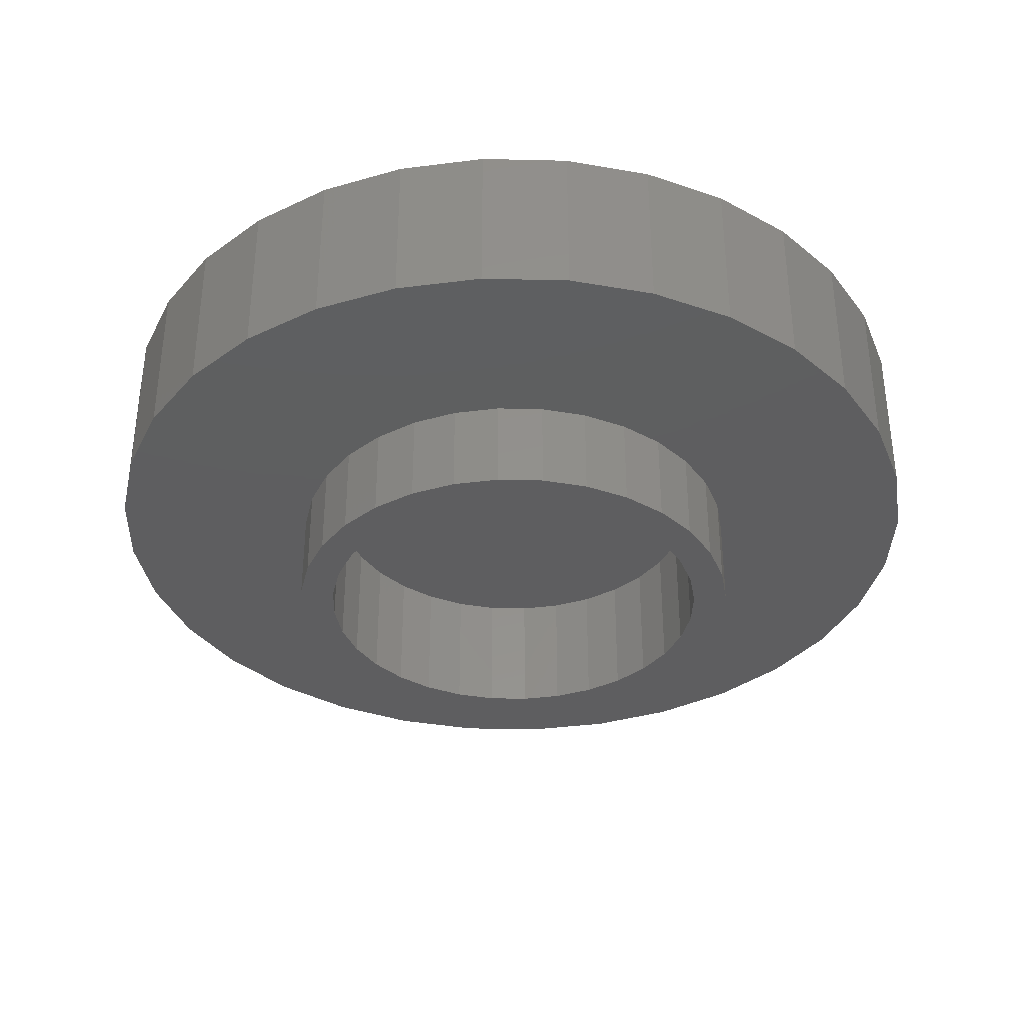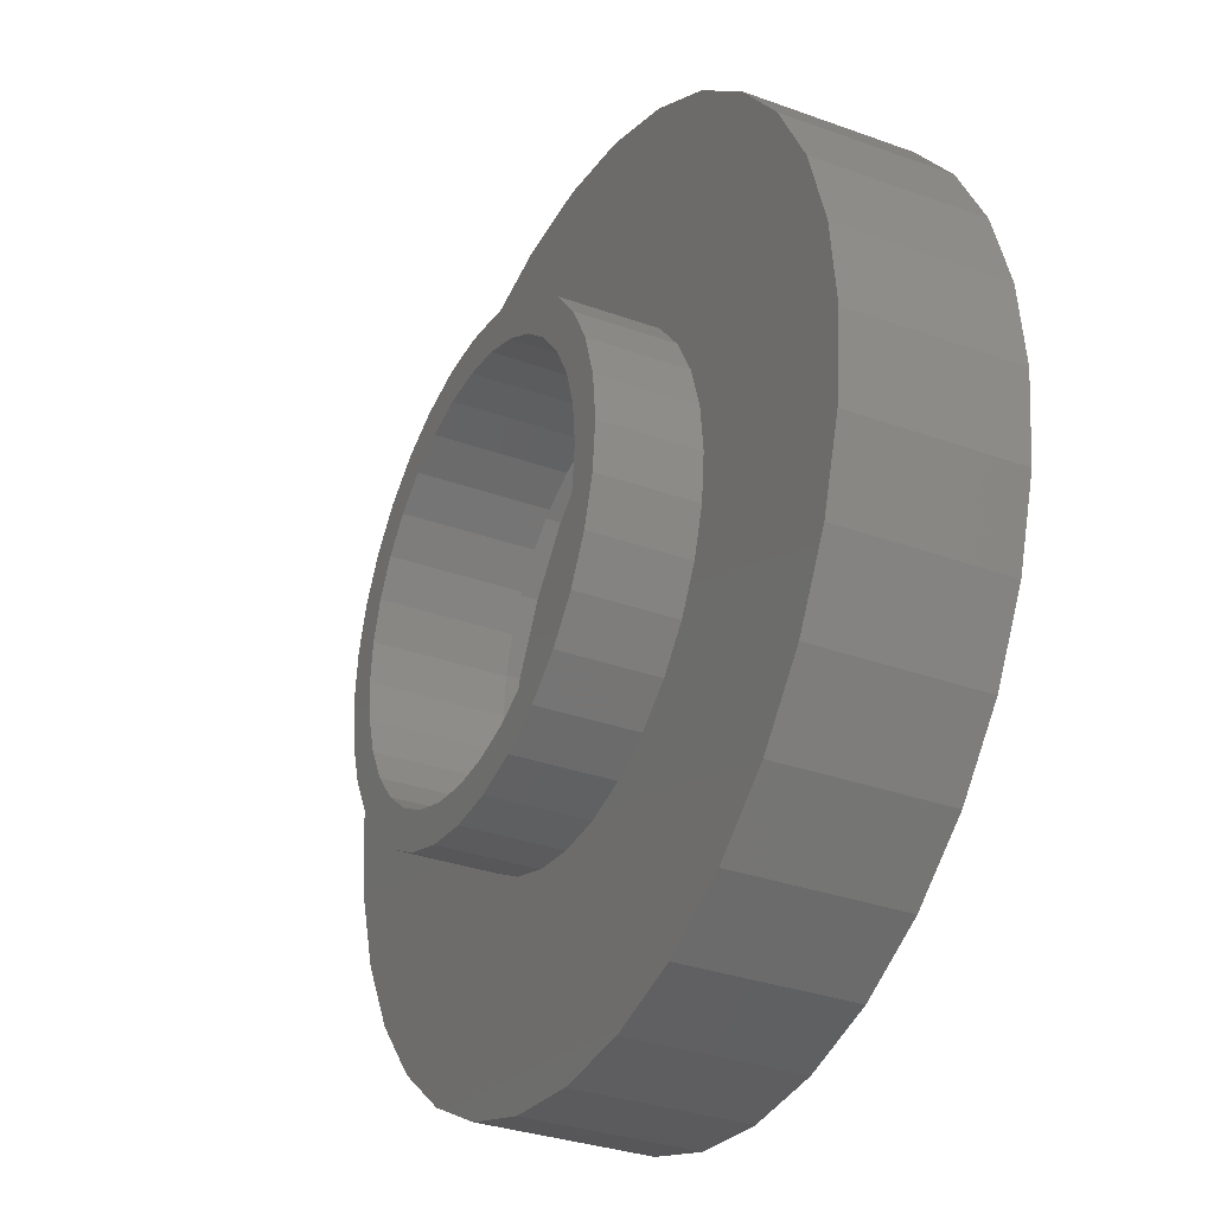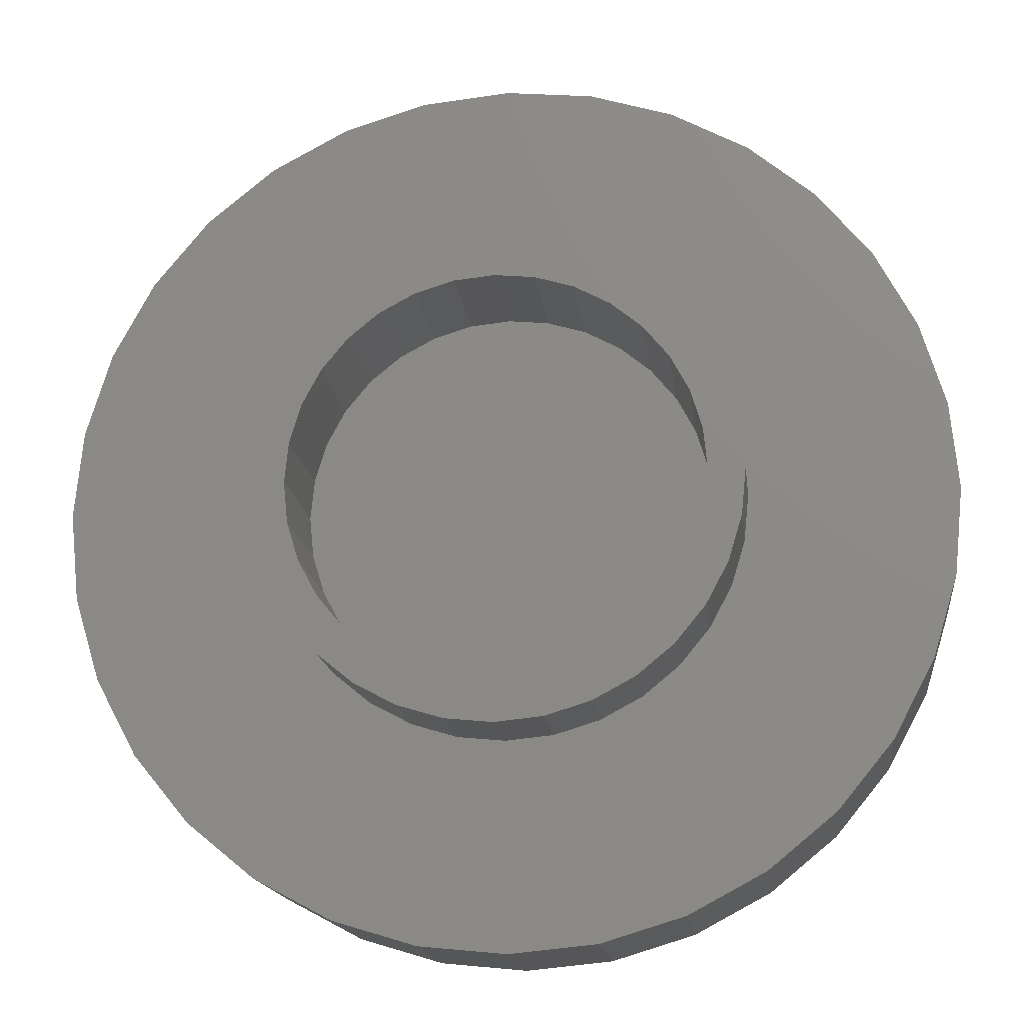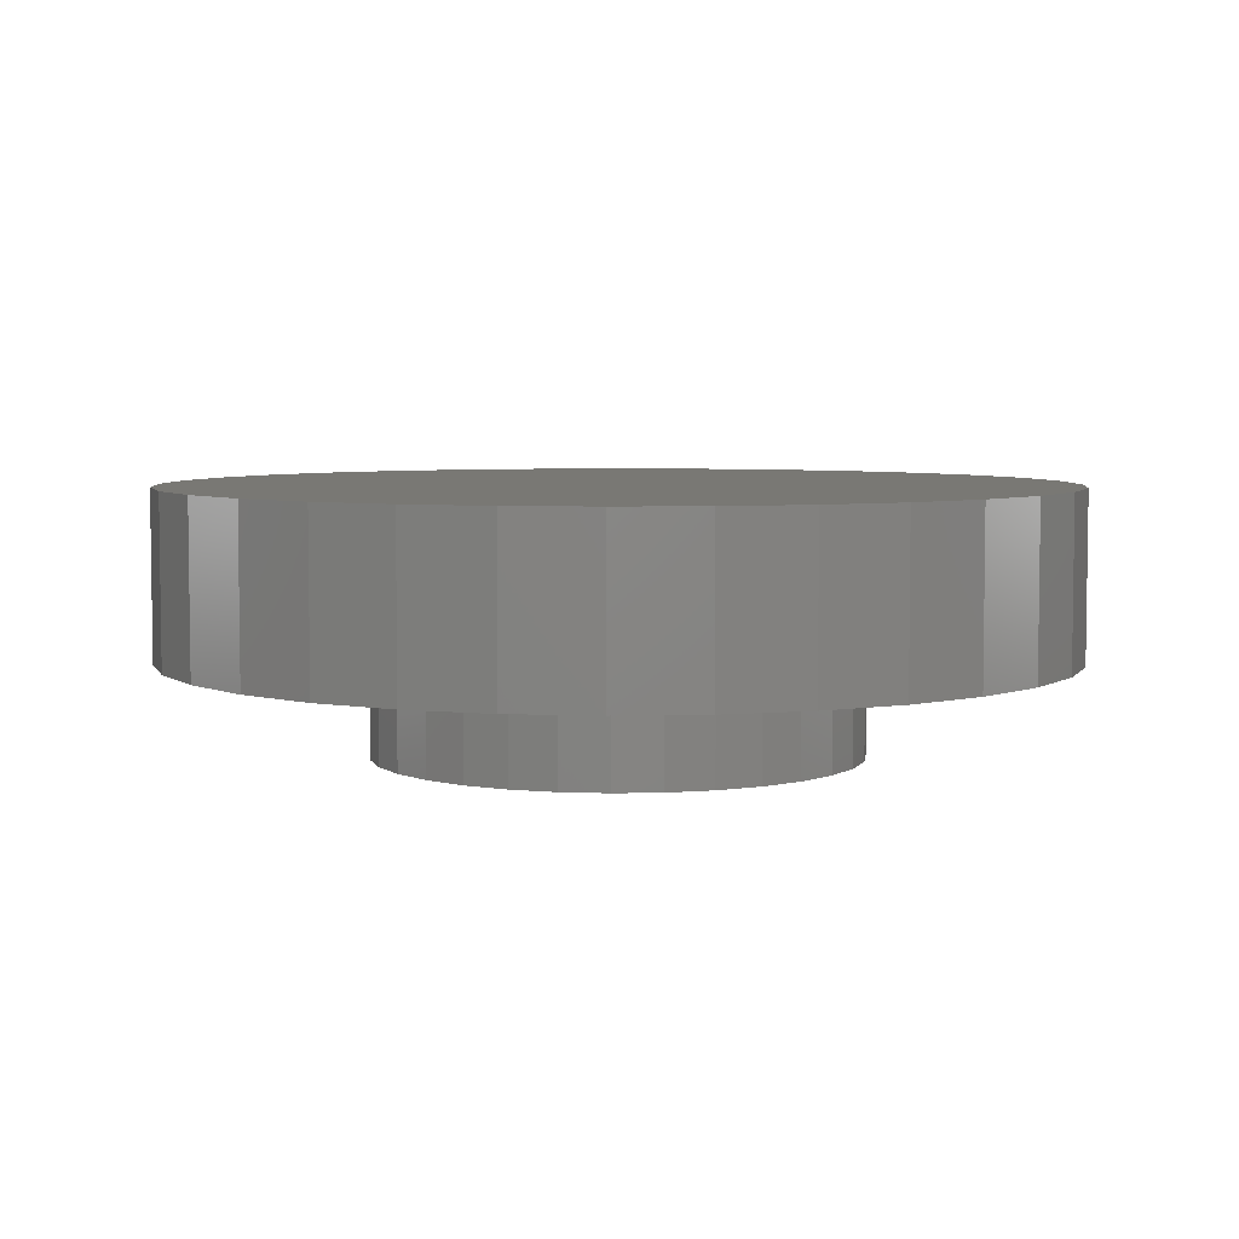
<metadata>
{"format":"stl","ext":"stl","renderer":"f3d","projection":"perspective","resolution":1024,"background":"white","views":[{"elev":-35.9,"azim":138.9,"up":"+Y"},{"elev":-32.3,"azim":63.1,"up":"+Z"},{"elev":-15.9,"azim":6.7,"up":"+Z"},{"elev":5.3,"azim":-43.6,"up":"+Y"}]}
</metadata>
<code>
# stl→obj: 256 verts, 508 faces
v 0.002961 -0.3125 0.2686
v 0.002961 -0.3125 0.3155
v -0.05858 -0.3125 0.3094
v -0.1178 -0.3125 0.2914
v -0.04944 -0.3125 0.2634
v -0.1723 -0.3125 0.2623
v -0.2204 -0.3125 0.1492
v -0.2885 -0.3125 0.1207
v -0.2452 -0.3125 0.1028
v 0.0645 -0.3125 0.3094
v 0.002961 -0.3125 -0.2686
v 0.002961 -0.3125 -0.3155
v 0.0645 -0.3125 -0.3094
v -0.2593 -0.3125 0.1753
v -0.187 -0.3125 0.1899
v -0.2201 -0.3125 0.2231
v -0.1463 -0.3125 0.2233
v -0.09982 -0.3125 0.2481
v -0.2605 -0.3125 0.0524
v -0.3064 -0.3125 0.06154
v -0.2656 -0.3125 9.772e-17
v -0.3125 -0.3125 1.178e-16
v -0.2605 -0.3125 -0.0524
v -0.3064 -0.3125 -0.06154
v -0.2452 -0.3125 -0.1028
v -0.2885 -0.3125 -0.1207
v -0.2204 -0.3125 -0.1492
v -0.2593 -0.3125 -0.1753
v -0.187 -0.3125 -0.1899
v -0.1463 -0.3125 -0.2233
v -0.2201 -0.3125 -0.2231
v -0.09982 -0.3125 -0.2481
v -0.1723 -0.3125 -0.2623
v -0.04944 -0.3125 -0.2634
v -0.1178 -0.3125 -0.2914
v -0.05858 -0.3125 -0.3094
v 0.1237 -0.3125 0.2914
v 0.05536 -0.3125 0.2634
v 0.1782 -0.3125 0.2623
v 0.1057 -0.3125 0.2481
v 0.226 -0.3125 0.2231
v 0.1522 -0.3125 0.2233
v 0.2653 -0.3125 0.1753
v 0.1929 -0.3125 0.1899
v 0.2944 -0.3125 0.1207
v 0.2263 -0.3125 0.1492
v 0.2511 -0.3125 0.1028
v 0.3124 -0.3125 0.06154
v 0.2664 -0.3125 0.0524
v 0.3184 -0.3125 1.662e-16
v 0.2715 -0.3125 -9.963e-17
v 0.3124 -0.3125 -0.06154
v 0.2664 -0.3125 -0.0524
v 0.2944 -0.3125 -0.1207
v 0.2511 -0.3125 -0.1028
v 0.2653 -0.3125 -0.1753
v 0.2263 -0.3125 -0.1492
v 0.1929 -0.3125 -0.1899
v 0.226 -0.3125 -0.2231
v 0.1522 -0.3125 -0.2233
v 0.1782 -0.3125 -0.2623
v 0.1057 -0.3125 -0.2481
v 0.05536 -0.3125 -0.2634
v 0.1237 -0.3125 -0.2914
v 0.002961 -0.1406 -0.2686
v 0.05536 -0.1406 -0.2634
v 0.1057 -0.1406 -0.2481
v 0.1522 -0.1406 -0.2233
v 0.1929 -0.1406 -0.1899
v 0.2263 -0.1406 -0.1492
v 0.2511 -0.1406 -0.1028
v 0.2664 -0.1406 -0.0524
v 0.2715 -0.1406 -6.425e-16
v -0.04944 -0.1406 -0.2634
v -0.09982 -0.1406 -0.2481
v -0.1463 -0.1406 -0.2233
v -0.187 -0.1406 -0.1899
v -0.2204 -0.1406 -0.1492
v -0.2452 -0.1406 -0.1028
v -0.2605 -0.1406 -0.0524
v -0.2656 -0.1406 9.772e-17
v 0.002961 -0.1406 0.2686
v -0.04944 -0.1406 0.2634
v -0.09982 -0.1406 0.2481
v -0.1463 -0.1406 0.2233
v -0.187 -0.1406 0.1899
v -0.2204 -0.1406 0.1492
v -0.2452 -0.1406 0.1028
v -0.2605 -0.1406 0.0524
v 0.05536 -0.1406 0.2634
v 0.1057 -0.1406 0.2481
v 0.1522 -0.1406 0.2233
v 0.1929 -0.1406 0.1899
v 0.2263 -0.1406 0.1492
v 0.2511 -0.1406 0.1028
v 0.2664 -0.1406 0.0524
v 0.3184 -0.1875 -1.912e-16
v 0.3124 -0.1875 -0.06154
v 0.2944 -0.1875 -0.1207
v 0.2653 -0.1875 -0.1753
v 0.226 -0.1875 -0.2231
v 0.1782 -0.1875 -0.2623
v 0.1237 -0.1875 -0.2914
v 0.0645 -0.1875 -0.3094
v 0.002961 -0.1875 -0.3155
v -0.05858 -0.1875 -0.3094
v -0.1178 -0.1875 -0.2914
v -0.1723 -0.1875 -0.2623
v -0.2201 -0.1875 -0.2231
v -0.2593 -0.1875 -0.1753
v -0.2885 -0.1875 -0.1207
v -0.3064 -0.1875 -0.06154
v -0.3125 -0.1875 1.178e-16
v -0.3064 -0.1875 0.06154
v -0.2885 -0.1875 0.1207
v -0.2593 -0.1875 0.1753
v -0.2201 -0.1875 0.2231
v -0.1723 -0.1875 0.2623
v -0.1178 -0.1875 0.2914
v -0.05858 -0.1875 0.3094
v 0.002961 -0.1875 0.3155
v 0.0645 -0.1875 0.3094
v 0.1237 -0.1875 0.2914
v 0.1782 -0.1875 0.2623
v 0.226 -0.1875 0.2231
v 0.2653 -0.1875 0.1753
v 0.2944 -0.1875 0.1207
v 0.3124 -0.1875 0.06154
v -0.5337 -0.1875 0.2234
v -0.5337 -0.1875 -0.2234
v 0.5784 -0.1875 -0.1139
v -0.4797 -0.1875 -0.3244
v -0.4071 -0.1875 -0.4129
v -0.3186 -0.1875 -0.4855
v -0.2177 -0.1875 -0.5394
v -0.1082 -0.1875 -0.5727
v 0.005757 -0.1875 -0.5839
v 0.1197 -0.1875 -0.5727
v 0.2292 -0.1875 -0.5394
v 0.3301 -0.1875 -0.4855
v 0.4186 -0.1875 -0.4129
v 0.4912 -0.1875 -0.3244
v 0.4912 -0.1875 0.3244
v 0.4186 -0.1875 0.4129
v 0.3301 -0.1875 0.4855
v 0.2292 -0.1875 0.5394
v 0.1197 -0.1875 0.5727
v 0.005757 -0.1875 0.5839
v -0.1082 -0.1875 0.5727
v -0.2177 -0.1875 0.5394
v -0.3186 -0.1875 0.4855
v -0.4071 -0.1875 0.4129
v -0.4797 -0.1875 0.3244
v -0.5669 -0.1875 0.1139
v -0.5781 -0.1875 7.342e-17
v 0.5452 -0.1875 -0.2234
v -0.5669 -0.1875 -0.1139
v 0.5452 -0.1875 0.2234
v 0.5784 -0.1875 0.1139
v 0.5896 -0.1875 -6.959e-17
v 0.5896 0.03125 -2.126e-16
v 0.5784 0.03125 -0.1139
v 0.5452 0.03125 -0.2234
v 0.4912 0.03125 -0.3244
v 0.4186 0.03125 -0.4129
v 0.3301 0.03125 -0.4855
v 0.2292 0.03125 -0.5394
v 0.1197 0.03125 -0.5727
v 0.005757 0.03125 -0.5839
v -0.1082 0.03125 -0.5727
v -0.2177 0.03125 -0.5394
v -0.3186 0.03125 -0.4855
v -0.4071 0.03125 -0.4129
v -0.4797 0.03125 -0.3244
v -0.5337 0.03125 -0.2234
v -0.5669 0.03125 -0.1139
v -0.5781 0.03125 7.342e-17
v -0.5669 0.03125 0.1139
v -0.5337 0.03125 0.2234
v -0.4797 0.03125 0.3244
v -0.4071 0.03125 0.4129
v -0.3186 0.03125 0.4855
v -0.2177 0.03125 0.5394
v -0.1082 0.03125 0.5727
v 0.005757 0.03125 0.5839
v 0.1197 0.03125 0.5727
v 0.2292 0.03125 0.5394
v 0.3301 0.03125 0.4855
v 0.4186 0.03125 0.4129
v 0.4912 0.03125 0.3244
v 0.5452 0.03125 0.2234
v 0.5784 0.03125 0.1139
v -0.4904 -0.1406 0.2055
v -0.5312 -0.1406 6.481e-17
v -0.4904 -0.1406 -0.2055
v 0.5324 -0.1406 0.1048
v -0.4407 -0.1406 -0.2983
v 0.005757 -0.1406 -0.537
v -0.09901 -0.1406 -0.5267
v -0.1997 -0.1406 -0.4961
v -0.2926 -0.1406 -0.4465
v -0.374 -0.1406 -0.3797
v 0.4523 -0.1406 -0.2983
v 0.3855 -0.1406 -0.3797
v 0.3041 -0.1406 -0.4465
v 0.2113 -0.1406 -0.4961
v 0.1105 -0.1406 -0.5267
v -0.4407 -0.1406 0.2983
v -0.374 -0.1406 0.3797
v -0.2926 -0.1406 0.4465
v -0.1997 -0.1406 0.4961
v -0.09901 -0.1406 0.5267
v 0.005757 -0.1406 0.537
v 0.1105 -0.1406 0.5267
v 0.2113 -0.1406 0.4961
v 0.3041 -0.1406 0.4465
v 0.3855 -0.1406 0.3797
v 0.4523 -0.1406 0.2983
v -0.5209 -0.1406 -0.1048
v 0.5019 -0.1406 -0.2055
v -0.5209 -0.1406 0.1048
v 0.5019 -0.1406 0.2055
v 0.5428 -0.1406 -6.672e-17
v 0.5324 -0.1406 -0.1048
v 0.005757 -0.01562 -0.537
v 0.1105 -0.01562 -0.5267
v 0.2113 -0.01562 -0.4961
v 0.3041 -0.01562 -0.4465
v 0.3855 -0.01562 -0.3797
v 0.4523 -0.01562 -0.2983
v 0.5019 -0.01562 -0.2055
v 0.5324 -0.01562 -0.1048
v 0.5428 -0.01562 -1.982e-16
v -0.09901 -0.01562 -0.5267
v -0.1997 -0.01562 -0.4961
v -0.2926 -0.01562 -0.4465
v -0.374 -0.01562 -0.3797
v -0.4407 -0.01562 -0.2983
v -0.4904 -0.01562 -0.2055
v -0.5209 -0.01562 -0.1048
v -0.5312 -0.01562 6.481e-17
v 0.005757 -0.01562 0.537
v -0.09901 -0.01562 0.5267
v -0.1997 -0.01562 0.4961
v -0.2926 -0.01562 0.4465
v -0.374 -0.01562 0.3797
v -0.4407 -0.01562 0.2983
v -0.4904 -0.01562 0.2055
v -0.5209 -0.01562 0.1048
v 0.1105 -0.01562 0.5267
v 0.2113 -0.01562 0.4961
v 0.3041 -0.01562 0.4465
v 0.3855 -0.01562 0.3797
v 0.4523 -0.01562 0.2983
v 0.5019 -0.01562 0.2055
v 0.5324 -0.01562 0.1048
f 1 2 3
f 1 3 4
f 5 1 4
f 4 6 5
f 7 8 9
f 10 2 1
f 11 12 13
f 8 7 14
f 14 7 15
f 14 15 16
f 16 15 17
f 16 17 6
f 6 17 18
f 6 18 5
f 9 8 19
f 19 8 20
f 19 20 21
f 21 20 22
f 21 22 23
f 23 22 24
f 23 24 25
f 25 24 26
f 25 26 27
f 27 26 28
f 27 28 29
f 29 28 30
f 30 28 31
f 30 31 32
f 32 31 33
f 32 33 34
f 34 33 35
f 34 35 11
f 11 35 36
f 11 36 12
f 10 1 37
f 37 1 38
f 37 38 39
f 39 38 40
f 39 40 41
f 41 40 42
f 41 42 43
f 43 42 44
f 43 44 45
f 45 44 46
f 45 46 47
f 45 47 48
f 48 47 49
f 48 49 50
f 50 49 51
f 50 51 52
f 52 51 53
f 52 53 54
f 54 53 55
f 54 55 56
f 56 55 57
f 56 57 58
f 56 58 59
f 59 58 60
f 59 60 61
f 61 60 62
f 61 62 63
f 11 13 63
f 63 13 64
f 63 64 61
f 65 63 66
f 66 63 62
f 66 62 67
f 67 62 60
f 67 60 68
f 68 60 58
f 68 58 69
f 69 58 57
f 69 57 70
f 70 57 55
f 70 55 71
f 71 55 53
f 71 53 72
f 72 53 51
f 72 51 73
f 63 65 11
f 11 65 74
f 11 74 34
f 34 74 75
f 34 75 32
f 32 75 76
f 32 76 30
f 30 76 77
f 30 77 29
f 29 77 78
f 29 78 27
f 27 78 79
f 27 79 25
f 25 79 80
f 25 80 23
f 23 80 81
f 23 81 21
f 82 5 83
f 83 5 18
f 83 18 84
f 84 18 17
f 84 17 85
f 85 17 15
f 85 15 86
f 86 15 7
f 86 7 87
f 87 7 9
f 87 9 88
f 88 9 19
f 88 19 89
f 89 19 21
f 89 21 81
f 5 82 1
f 1 82 90
f 1 90 38
f 38 90 91
f 38 91 40
f 40 91 92
f 40 92 42
f 42 92 93
f 42 93 44
f 44 93 94
f 44 94 46
f 46 94 95
f 46 95 47
f 47 95 96
f 47 96 49
f 49 96 73
f 49 73 51
f 97 50 98
f 98 50 52
f 98 52 99
f 99 52 54
f 99 54 100
f 100 54 56
f 100 56 101
f 101 56 59
f 101 59 102
f 102 59 61
f 102 61 103
f 103 61 64
f 103 64 104
f 104 64 13
f 104 13 105
f 105 13 12
f 105 12 106
f 106 12 36
f 106 36 107
f 107 36 35
f 107 35 108
f 108 35 33
f 108 33 109
f 109 33 31
f 109 31 110
f 110 31 28
f 110 28 111
f 111 28 26
f 111 26 112
f 112 26 24
f 112 24 113
f 113 24 22
f 113 22 114
f 114 22 20
f 114 20 115
f 115 20 8
f 115 8 116
f 116 8 14
f 116 14 117
f 117 14 16
f 117 16 118
f 118 16 6
f 118 6 119
f 119 6 4
f 119 4 120
f 120 4 3
f 120 3 121
f 121 3 2
f 121 2 122
f 122 2 10
f 122 10 123
f 123 10 37
f 123 37 124
f 124 37 39
f 124 39 125
f 125 39 41
f 125 41 126
f 126 41 43
f 126 43 127
f 127 43 45
f 127 45 128
f 128 45 48
f 128 48 97
f 97 48 50
f 118 119 129
f 118 129 117
f 110 130 109
f 98 99 131
f 132 133 134
f 132 134 135
f 132 135 136
f 132 136 137
f 132 137 105
f 132 105 106
f 132 106 107
f 132 107 108
f 132 108 109
f 132 109 130
f 105 137 138
f 105 138 139
f 105 139 140
f 105 140 141
f 105 141 142
f 121 122 143
f 121 143 144
f 121 144 145
f 121 145 146
f 121 146 147
f 121 147 148
f 121 148 149
f 121 149 150
f 121 150 151
f 121 151 152
f 121 152 153
f 153 129 119
f 153 119 120
f 153 120 121
f 154 155 114
f 154 114 115
f 154 115 116
f 154 116 117
f 154 117 129
f 142 156 101
f 142 101 102
f 142 102 103
f 142 103 104
f 142 104 105
f 157 112 155
f 155 112 113
f 155 113 114
f 130 110 157
f 157 110 111
f 157 111 112
f 124 158 123
f 123 158 143
f 123 143 122
f 126 159 125
f 125 159 158
f 125 158 124
f 128 160 127
f 127 160 159
f 127 159 126
f 98 131 97
f 97 131 160
f 97 160 128
f 131 99 156
f 156 99 100
f 156 100 101
f 161 160 162
f 162 160 131
f 162 131 163
f 163 131 156
f 163 156 164
f 164 156 142
f 164 142 165
f 165 142 141
f 165 141 166
f 166 141 140
f 166 140 167
f 167 140 139
f 167 139 168
f 168 139 138
f 168 138 169
f 169 138 137
f 169 137 170
f 170 137 136
f 170 136 171
f 171 136 135
f 171 135 172
f 172 135 134
f 172 134 173
f 173 134 133
f 173 133 174
f 174 133 132
f 174 132 175
f 175 132 130
f 175 130 176
f 176 130 157
f 176 157 177
f 177 157 155
f 177 155 178
f 178 155 154
f 178 154 179
f 179 154 129
f 179 129 180
f 180 129 153
f 180 153 181
f 181 153 152
f 181 152 182
f 182 152 151
f 182 151 183
f 183 151 150
f 183 150 184
f 184 150 149
f 184 149 185
f 185 149 148
f 185 148 186
f 186 148 147
f 186 147 187
f 187 147 146
f 187 146 188
f 188 146 145
f 188 145 189
f 189 145 144
f 189 144 190
f 190 144 143
f 190 143 191
f 191 143 158
f 191 158 192
f 192 158 159
f 192 159 161
f 161 159 160
f 185 186 184
f 169 170 168
f 168 170 171
f 168 171 167
f 167 171 172
f 167 172 166
f 166 172 173
f 166 173 165
f 165 173 174
f 165 174 164
f 164 174 175
f 164 175 163
f 163 175 176
f 163 176 162
f 162 176 177
f 162 177 161
f 161 177 178
f 161 178 192
f 192 178 179
f 192 179 191
f 191 179 180
f 191 180 190
f 190 180 181
f 190 181 189
f 189 181 182
f 189 182 188
f 188 182 183
f 188 183 187
f 187 183 184
f 187 184 186
f 193 84 85
f 194 89 81
f 78 77 195
f 196 95 94
f 197 195 77
f 197 77 76
f 197 76 75
f 197 75 74
f 197 74 65
f 197 65 198
f 197 198 199
f 197 199 200
f 197 200 201
f 197 201 202
f 65 203 204
f 65 204 205
f 65 205 206
f 65 206 207
f 65 207 198
f 82 208 209
f 82 209 210
f 82 210 211
f 82 211 212
f 82 212 213
f 82 213 214
f 82 214 215
f 82 215 216
f 82 216 217
f 82 217 218
f 82 218 90
f 208 82 83
f 208 83 84
f 208 84 193
f 219 194 81
f 219 81 80
f 219 80 79
f 219 79 78
f 219 78 195
f 203 65 66
f 203 66 67
f 203 67 68
f 203 68 69
f 203 69 220
f 85 86 193
f 193 86 87
f 193 87 221
f 87 88 221
f 221 88 89
f 221 89 194
f 90 218 91
f 91 218 222
f 91 222 92
f 92 222 93
f 93 222 196
f 93 196 94
f 73 96 223
f 223 96 95
f 223 95 196
f 71 72 224
f 224 72 73
f 224 73 223
f 69 70 220
f 220 70 71
f 220 71 224
f 225 207 226
f 226 207 206
f 226 206 227
f 227 206 205
f 227 205 228
f 228 205 204
f 228 204 229
f 229 204 203
f 229 203 230
f 230 203 220
f 230 220 231
f 231 220 224
f 231 224 232
f 232 224 223
f 232 223 233
f 207 225 198
f 198 225 234
f 198 234 199
f 199 234 235
f 199 235 200
f 200 235 236
f 200 236 201
f 201 236 237
f 201 237 202
f 202 237 238
f 202 238 197
f 197 238 239
f 197 239 195
f 195 239 240
f 195 240 219
f 219 240 241
f 219 241 194
f 242 212 243
f 243 212 211
f 243 211 244
f 244 211 210
f 244 210 245
f 245 210 209
f 245 209 246
f 246 209 208
f 246 208 247
f 247 208 193
f 247 193 248
f 248 193 221
f 248 221 249
f 249 221 194
f 249 194 241
f 212 242 213
f 213 242 250
f 213 250 214
f 214 250 251
f 214 251 215
f 215 251 252
f 215 252 216
f 216 252 253
f 216 253 217
f 217 253 254
f 217 254 218
f 218 254 255
f 218 255 222
f 222 255 256
f 222 256 196
f 196 256 233
f 196 233 223
f 243 250 242
f 250 243 251
f 251 243 244
f 251 244 252
f 252 244 245
f 252 245 253
f 253 245 246
f 253 246 254
f 254 246 247
f 254 247 255
f 255 247 248
f 255 248 256
f 256 248 249
f 256 249 233
f 233 249 241
f 233 241 232
f 232 241 240
f 232 240 231
f 231 240 239
f 231 239 230
f 230 239 238
f 230 238 229
f 229 238 237
f 229 237 228
f 228 237 236
f 228 236 227
f 227 236 235
f 227 235 226
f 226 235 234
f 226 234 225

</code>
